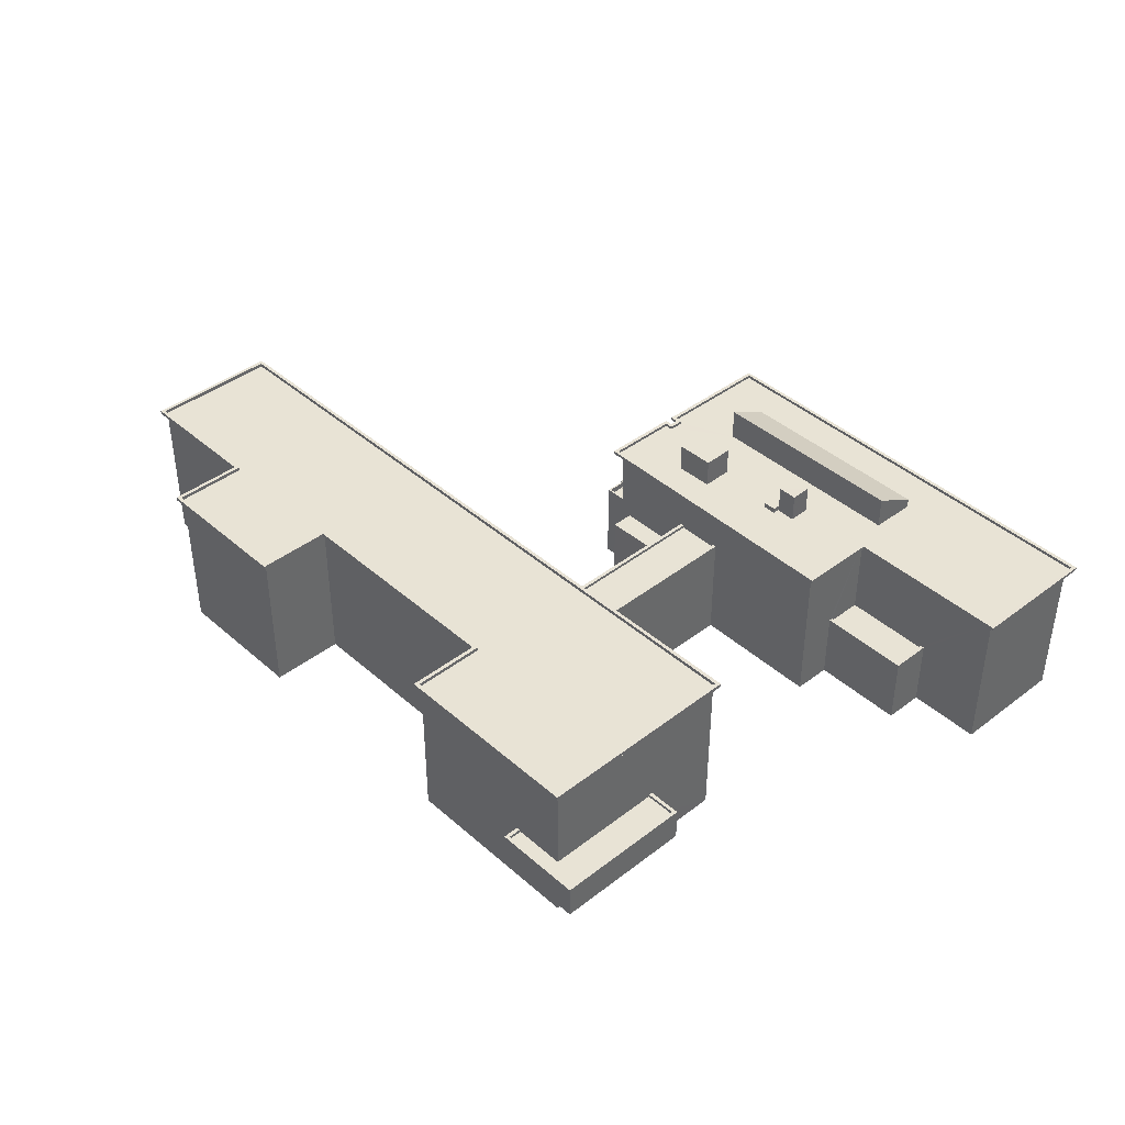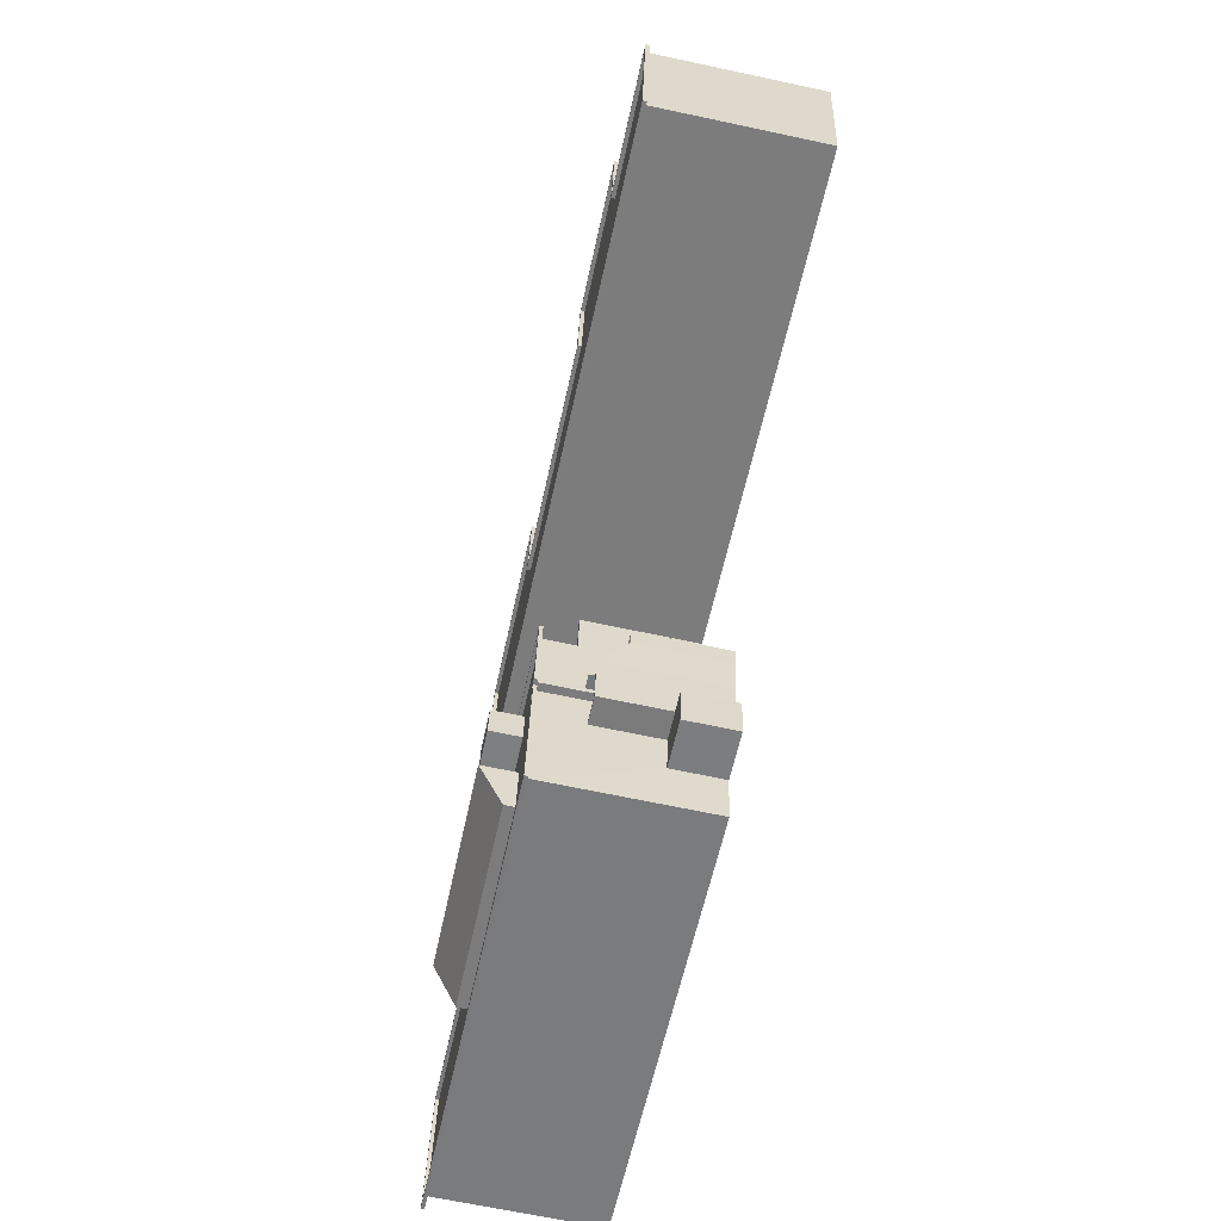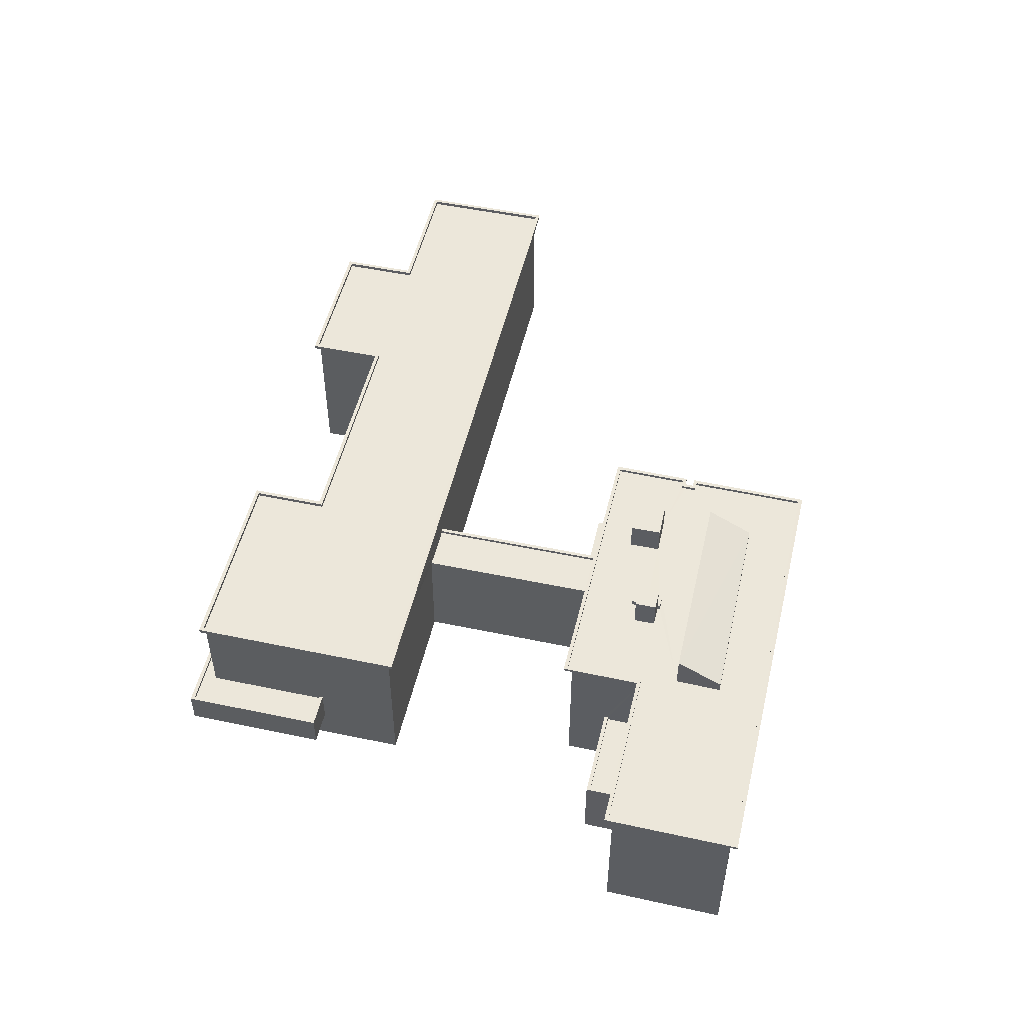
<metadata>
{"format":"obj","ext":"obj","renderer":"f3d","projection":"perspective","resolution":1024,"background":"white","views":[{"elev":41.1,"azim":-141.2,"up":"+Z"},{"elev":-66.8,"azim":77.9,"up":"+Y"},{"elev":50.8,"azim":-85.0,"up":"+Z"}]}
</metadata>
<code>
v -8.853e+04 -9.873e+04 10.08
v -8.851e+04 -9.875e+04 10.08
v -8.855e+04 -9.874e+04 10.08
v -8.848e+04 -9.871e+04 10.08
v -8.848e+04 -9.872e+04 10.08
v -8.849e+04 -9.871e+04 10.08
v -8.855e+04 -9.873e+04 10.08
v -8.854e+04 -9.873e+04 10.08
v -8.851e+04 -9.874e+04 10.08
v -8.851e+04 -9.874e+04 10.08
v -8.851e+04 -9.874e+04 10.08
v -8.851e+04 -9.874e+04 10.08
v -8.85e+04 -9.87e+04 10.08
v -8.849e+04 -9.87e+04 10.08
v -8.852e+04 -9.87e+04 10.08
v -8.853e+04 -9.871e+04 10.08
v -8.853e+04 -9.87e+04 10.08
v -8.851e+04 -9.873e+04 10.08
v -8.851e+04 -9.873e+04 10.08
v -8.851e+04 -9.873e+04 10.08
v -8.851e+04 -9.874e+04 10.08
v -8.852e+04 -9.87e+04 10.08
v -8.852e+04 -9.871e+04 10.08
v -8.85e+04 -9.871e+04 10.08
v -8.854e+04 -9.873e+04 10.08
v -8.853e+04 -9.873e+04 10.08
v -8.852e+04 -9.873e+04 10.08
v -8.852e+04 -9.871e+04 10.08
v -8.852e+04 -9.873e+04 10.08
v -8.851e+04 -9.873e+04 10.08
v -8.852e+04 -9.873e+04 10.08
v -8.851e+04 -9.873e+04 10.08
v -8.851e+04 -9.873e+04 10.08
v -8.852e+04 -9.873e+04 10.08
v -8.853e+04 -9.873e+04 22.67
v -8.853e+04 -9.873e+04 22.67
v -8.855e+04 -9.873e+04 22.67
v -8.855e+04 -9.873e+04 22.67
v -8.849e+04 -9.87e+04 22.86
v -8.85e+04 -9.87e+04 22.86
v -8.849e+04 -9.87e+04 22.86
v -8.849e+04 -9.871e+04 22.86
v -8.849e+04 -9.871e+04 22.86
v -8.85e+04 -9.87e+04 22.86
v -8.853e+04 -9.873e+04 22.67
v -8.851e+04 -9.874e+04 22.67
v -8.851e+04 -9.874e+04 22.67
v -8.851e+04 -9.874e+04 22.67
v -8.851e+04 -9.873e+04 22.67
v -8.853e+04 -9.873e+04 22.67
v -8.851e+04 -9.874e+04 22.67
v -8.851e+04 -9.873e+04 22.67
v -8.852e+04 -9.87e+04 22.86
v -8.852e+04 -9.87e+04 22.86
v -8.852e+04 -9.87e+04 22.86
v -8.852e+04 -9.87e+04 22.86
v -8.85e+04 -9.871e+04 22.86
v -8.85e+04 -9.871e+04 22.86
v -8.848e+04 -9.871e+04 22.86
v -8.848e+04 -9.871e+04 22.86
v -8.848e+04 -9.872e+04 22.86
v -8.848e+04 -9.872e+04 22.86
v -8.851e+04 -9.875e+04 22.67
v -8.851e+04 -9.875e+04 22.67
v -8.851e+04 -9.874e+04 22.67
v -8.851e+04 -9.874e+04 22.67
v -8.851e+04 -9.874e+04 22.67
v -8.851e+04 -9.874e+04 22.67
v -8.853e+04 -9.87e+04 12.96
v -8.854e+04 -9.87e+04 12.96
v -8.853e+04 -9.869e+04 12.96
v -8.853e+04 -9.869e+04 12.96
v -8.853e+04 -9.871e+04 12.96
v -8.853e+04 -9.871e+04 12.96
v -8.853e+04 -9.87e+04 12.96
v -8.853e+04 -9.87e+04 12.96
v -8.853e+04 -9.871e+04 22.86
v -8.853e+04 -9.87e+04 22.86
v -8.853e+04 -9.871e+04 22.86
v -8.853e+04 -9.869e+04 22.86
v -8.855e+04 -9.874e+04 22.67
v -8.855e+04 -9.874e+04 22.67
v -8.853e+04 -9.87e+04 23.17
v -8.853e+04 -9.869e+04 23.17
v -8.853e+04 -9.871e+04 23.17
v -8.853e+04 -9.871e+04 23.17
v -8.851e+04 -9.874e+04 19.2
v -8.851e+04 -9.874e+04 19.09
v -8.851e+04 -9.874e+04 19.2
v -8.851e+04 -9.873e+04 17.17
v -8.85e+04 -9.871e+04 22.87
v -8.853e+04 -9.871e+04 22.87
v -8.848e+04 -9.872e+04 22.87
v -8.848e+04 -9.871e+04 22.87
v -8.849e+04 -9.871e+04 22.87
v -8.853e+04 -9.87e+04 22.87
v -8.852e+04 -9.87e+04 22.87
v -8.849e+04 -9.87e+04 22.87
v -8.85e+04 -9.87e+04 22.87
v -8.852e+04 -9.87e+04 22.87
v -8.852e+04 -9.873e+04 16.26
v -8.851e+04 -9.873e+04 16.26
v -8.852e+04 -9.873e+04 16.26
v -8.851e+04 -9.873e+04 16.26
v -8.852e+04 -9.87e+04 23.17
v -8.852e+04 -9.87e+04 23.17
v -8.852e+04 -9.87e+04 23.17
v -8.852e+04 -9.87e+04 23.17
v -8.85e+04 -9.87e+04 23.17
v -8.85e+04 -9.871e+04 23.17
v -8.85e+04 -9.87e+04 23.17
v -8.85e+04 -9.871e+04 23.17
v -8.851e+04 -9.874e+04 14.02
v -8.851e+04 -9.874e+04 14.02
v -8.851e+04 -9.874e+04 14.02
v -8.851e+04 -9.874e+04 14.02
v -8.851e+04 -9.874e+04 14.02
v -8.851e+04 -9.874e+04 14.02
v -8.852e+04 -9.871e+04 19.19
v -8.852e+04 -9.873e+04 19.19
v -8.852e+04 -9.873e+04 19.19
v -8.852e+04 -9.871e+04 19.19
v -8.852e+04 -9.874e+04 23.47
v -8.853e+04 -9.874e+04 25.34
v -8.853e+04 -9.874e+04 23.47
v -8.852e+04 -9.874e+04 25.34
v -8.851e+04 -9.873e+04 16.56
v -8.851e+04 -9.873e+04 16.56
v -8.851e+04 -9.873e+04 16.56
v -8.851e+04 -9.873e+04 16.56
v -8.851e+04 -9.873e+04 16.56
v -8.851e+04 -9.873e+04 16.56
v -8.851e+04 -9.873e+04 16.56
v -8.851e+04 -9.873e+04 16.56
v -8.851e+04 -9.874e+04 18.59
v -8.851e+04 -9.874e+04 18.62
v -8.851e+04 -9.874e+04 18.59
v -8.851e+04 -9.874e+04 18.59
v -8.851e+04 -9.873e+04 18.02
v -8.851e+04 -9.873e+04 18.59
v -8.851e+04 -9.873e+04 17.44
v -8.851e+04 -9.874e+04 19.2
v -8.851e+04 -9.874e+04 19.2
v -8.851e+04 -9.874e+04 19.2
v -8.851e+04 -9.874e+04 19.2
v -8.853e+04 -9.873e+04 23.11
v -8.853e+04 -9.873e+04 23.11
v -8.853e+04 -9.873e+04 23.11
v -8.853e+04 -9.873e+04 23.11
v -8.851e+04 -9.873e+04 16.59
v -8.851e+04 -9.873e+04 16.67
v -8.851e+04 -9.873e+04 16.67
v -8.853e+04 -9.873e+04 15.64
v -8.854e+04 -9.873e+04 15.64
v -8.854e+04 -9.873e+04 15.64
v -8.853e+04 -9.873e+04 15.64
v -8.855e+04 -9.873e+04 22.93
v -8.855e+04 -9.874e+04 22.93
v -8.855e+04 -9.873e+04 22.93
v -8.851e+04 -9.874e+04 22.93
v -8.851e+04 -9.874e+04 22.93
v -8.851e+04 -9.874e+04 22.93
v -8.851e+04 -9.875e+04 22.93
v -8.851e+04 -9.875e+04 22.93
v -8.851e+04 -9.874e+04 22.93
v -8.855e+04 -9.874e+04 22.93
v -8.851e+04 -9.874e+04 22.93
v -8.851e+04 -9.874e+04 22.93
v -8.851e+04 -9.874e+04 18.7
v -8.851e+04 -9.874e+04 18.7
v -8.851e+04 -9.874e+04 18.7
v -8.851e+04 -9.874e+04 18.7
v -8.851e+04 -9.874e+04 18.7
v -8.851e+04 -9.874e+04 18.7
v -8.851e+04 -9.874e+04 18.7
v -8.851e+04 -9.874e+04 18.7
v -8.851e+04 -9.874e+04 18.7
v -8.851e+04 -9.874e+04 18.7
v -8.851e+04 -9.873e+04 16.67
v -8.851e+04 -9.873e+04 16.64
v -8.851e+04 -9.873e+04 16.67
v -8.851e+04 -9.873e+04 16.6
v -8.853e+04 -9.873e+04 22.93
v -8.853e+04 -9.873e+04 22.93
v -8.851e+04 -9.874e+04 19.52
v -8.851e+04 -9.873e+04 17.62
v -8.851e+04 -9.874e+04 19.38
v -8.851e+04 -9.873e+04 17.62
v -8.851e+04 -9.874e+04 19.51
v -8.851e+04 -9.873e+04 19.38
v -8.851e+04 -9.874e+04 22.93
v -8.851e+04 -9.874e+04 22.93
v -8.853e+04 -9.873e+04 22.93
v -8.851e+04 -9.873e+04 22.93
v -8.853e+04 -9.873e+04 22.93
v -8.851e+04 -9.873e+04 22.93
v -8.853e+04 -9.871e+04 15.46
v -8.853e+04 -9.871e+04 15.46
v -8.853e+04 -9.87e+04 15.46
v -8.854e+04 -9.87e+04 15.46
v -8.853e+04 -9.87e+04 15.46
v -8.853e+04 -9.869e+04 15.46
v -8.853e+04 -9.869e+04 15.46
v -8.853e+04 -9.87e+04 15.46
v -8.853e+04 -9.87e+04 15.46
v -8.853e+04 -9.87e+04 15.46
v -8.852e+04 -9.871e+04 19.19
v -8.852e+04 -9.873e+04 19.19
v -8.852e+04 -9.873e+04 19.19
v -8.852e+04 -9.871e+04 19.19
v -8.852e+04 -9.873e+04 25.03
v -8.852e+04 -9.873e+04 25.04
v -8.852e+04 -9.873e+04 25.04
v -8.852e+04 -9.873e+04 25.03
v -8.853e+04 -9.873e+04 22.68
v -8.853e+04 -9.873e+04 22.68
v -8.853e+04 -9.873e+04 22.68
v -8.853e+04 -9.873e+04 22.68
v -8.851e+04 -9.873e+04 22.68
v -8.852e+04 -9.873e+04 22.68
v -8.851e+04 -9.873e+04 22.68
v -8.852e+04 -9.873e+04 22.68
v -8.852e+04 -9.873e+04 22.68
v -8.852e+04 -9.873e+04 22.68
v -8.853e+04 -9.873e+04 22.68
v -8.853e+04 -9.873e+04 22.68
v -8.853e+04 -9.873e+04 22.68
v -8.853e+04 -9.873e+04 22.68
v -8.853e+04 -9.873e+04 22.68
v -8.853e+04 -9.873e+04 22.68
v -8.854e+04 -9.87e+04 15.71
v -8.853e+04 -9.871e+04 15.71
v -8.854e+04 -9.87e+04 15.71
v -8.853e+04 -9.869e+04 15.71
v -8.853e+04 -9.869e+04 15.71
v -8.853e+04 -9.869e+04 15.71
v -8.853e+04 -9.87e+04 15.71
v -8.853e+04 -9.869e+04 15.71
v -8.853e+04 -9.87e+04 15.71
v -8.853e+04 -9.87e+04 15.71
v -8.851e+04 -9.873e+04 17.28
v -8.852e+04 -9.874e+04 22.68
v -8.851e+04 -9.875e+04 22.68
v -8.851e+04 -9.874e+04 22.68
v -8.855e+04 -9.874e+04 22.68
v -8.853e+04 -9.874e+04 22.68
v -8.855e+04 -9.874e+04 22.68
v -8.851e+04 -9.874e+04 22.68
v -8.851e+04 -9.874e+04 22.68
v -8.851e+04 -9.874e+04 22.68
v -8.853e+04 -9.873e+04 22.68
v -8.848e+04 -9.872e+04 23.17
v -8.848e+04 -9.872e+04 23.17
v -8.849e+04 -9.871e+04 23.17
v -8.848e+04 -9.871e+04 23.17
v -8.849e+04 -9.871e+04 23.17
v -8.848e+04 -9.871e+04 23.17
v -8.851e+04 -9.873e+04 17.06
v -8.851e+04 -9.873e+04 17.17
v -8.851e+04 -9.873e+04 17.06
v -8.849e+04 -9.87e+04 23.17
v -8.849e+04 -9.87e+04 23.17
v -8.852e+04 -9.871e+04 18.94
v -8.852e+04 -9.873e+04 18.94
v -8.852e+04 -9.873e+04 18.94
v -8.852e+04 -9.871e+04 18.94
v -8.851e+04 -9.873e+04 18.61
v -8.851e+04 -9.874e+04 18.63
v -8.853e+04 -9.873e+04 15.89
v -8.853e+04 -9.873e+04 15.89
v -8.854e+04 -9.873e+04 15.89
v -8.854e+04 -9.873e+04 15.89
v -8.854e+04 -9.873e+04 15.89
v -8.854e+04 -9.873e+04 15.89
v -8.853e+04 -9.873e+04 25.03
v -8.853e+04 -9.873e+04 25.03
v -8.853e+04 -9.873e+04 25.03
v -8.853e+04 -9.873e+04 25.03
v -8.851e+04 -9.874e+04 22.68
v -8.852e+04 -9.874e+04 22.68
v -8.851e+04 -9.874e+04 22.68
v -8.853e+04 -9.873e+04 22.68
v -8.853e+04 -9.873e+04 22.68
v -8.853e+04 -9.874e+04 22.68
v -8.853e+04 -9.873e+04 22.68
v -8.855e+04 -9.873e+04 22.68
v -8.853e+04 -9.873e+04 22.68
v -8.851e+04 -9.873e+04 17.06
v -8.851e+04 -9.873e+04 17.06
v -8.851e+04 -9.873e+04 17.06
v -8.851e+04 -9.873e+04 17.06
f 1 2 3
f 4 5 6
f 7 8 3
f 2 1 9
f 10 11 9
f 12 11 10
f 13 14 6
f 15 16 17
f 18 19 20
f 21 20 19
f 15 17 22
f 5 23 24
f 9 21 10
f 6 24 13
f 1 8 25
f 23 15 24
f 1 26 27
f 28 16 15
f 29 30 31
f 27 28 23
f 32 33 20
f 30 32 31
f 23 34 27
f 31 9 34
f 1 3 8
f 5 24 6
f 27 9 1
f 32 20 21
f 31 21 9
f 28 15 23
f 31 32 21
f 9 27 34
f 35 36 37
f 38 35 37
f 39 40 41
f 42 39 43
f 40 44 41
f 43 39 41
f 35 45 36
f 46 47 48
f 47 49 48
f 50 45 35
f 51 47 46
f 49 45 50
f 49 52 45
f 47 52 49
f 53 54 55
f 54 53 56
f 56 53 57
f 40 58 44
f 57 58 40
f 53 58 57
f 43 59 42
f 43 60 59
f 60 61 59
f 60 62 61
f 63 64 65
f 46 66 51
f 64 67 65
f 68 67 66
f 65 67 68
f 46 68 66
f 69 70 71
f 72 69 71
f 69 73 70
f 69 74 73
f 75 69 76
f 69 72 76
f 77 78 79
f 77 80 78
f 61 77 79
f 61 62 77
f 55 54 78
f 80 55 78
f 81 37 82
f 81 38 37
f 81 82 64
f 63 81 64
f 83 84 85
f 86 83 85
f 87 88 89
f 87 90 88
f 91 92 93
f 93 94 95
f 96 92 97
f 98 99 95
f 100 96 97
f 99 91 95
f 91 97 92
f 95 91 93
f 101 102 103
f 101 104 102
f 105 106 107
f 106 108 107
f 109 110 111
f 107 108 112
f 110 107 112
f 111 110 112
f 113 114 115
f 116 115 117
f 117 115 118
f 115 114 118
f 119 120 121
f 119 122 120
f 123 124 125
f 123 126 124
f 127 128 129
f 129 128 130
f 131 132 133
f 134 131 133
f 133 132 130
f 128 133 130
f 135 136 137
f 138 139 140
f 138 141 139
f 142 143 144
f 143 145 144
f 144 87 89
f 144 145 87
f 146 147 148
f 146 149 147
f 150 151 131
f 150 152 151
f 153 154 155
f 156 153 155
f 157 158 159
f 160 161 162
f 158 163 164
f 163 165 164
f 159 158 166
f 162 161 167
f 167 168 165
f 164 166 158
f 168 164 165
f 161 168 167
f 169 170 171
f 172 173 171
f 174 173 172
f 171 170 175
f 176 172 177
f 177 175 178
f 172 171 177
f 177 171 175
f 134 150 131
f 179 180 181
f 179 182 180
f 159 183 157
f 159 184 183
f 185 186 187
f 186 188 187
f 189 185 187
f 190 189 187
f 191 192 162
f 184 193 183
f 191 194 192
f 162 192 160
f 183 193 195
f 193 194 195
f 196 194 193
f 192 194 196
f 197 198 199
f 200 199 201
f 200 201 202
f 202 201 203
f 204 205 206
f 205 201 206
f 199 198 201
f 203 201 205
f 207 208 209
f 207 210 208
f 141 181 139
f 141 179 181
f 211 212 213
f 211 214 212
f 215 216 217
f 218 217 216
f 219 218 220
f 221 222 223
f 219 222 221
f 224 225 226
f 220 225 224
f 219 220 222
f 227 228 229
f 218 230 225
f 229 230 227
f 230 216 227
f 218 216 230
f 218 225 220
f 231 232 233
f 231 233 234
f 235 236 234
f 233 232 237
f 238 239 236
f 240 239 238
f 235 238 236
f 233 235 234
f 152 241 151
f 242 243 244
f 245 243 246
f 247 245 246
f 243 242 246
f 248 221 249
f 249 223 250
f 250 224 251
f 221 223 249
f 224 226 251
f 250 223 224
f 86 85 252
f 85 253 252
f 254 255 256
f 255 257 256
f 252 253 257
f 252 257 255
f 241 137 151
f 241 135 137
f 90 258 259
f 90 260 258
f 109 111 261
f 261 262 256
f 256 262 254
f 111 262 261
f 263 264 265
f 263 266 264
f 90 259 88
f 138 140 267
f 268 138 267
f 269 270 271
f 272 271 273
f 273 271 274
f 271 270 274
f 275 276 277
f 278 275 277
f 83 105 84
f 83 106 105
f 279 250 280
f 281 279 244
f 244 280 242
f 250 251 280
f 282 229 228
f 282 283 229
f 284 247 246
f 285 283 284
f 251 285 280
f 286 247 287
f 284 280 285
f 217 287 215
f 215 283 282
f 244 279 280
f 287 247 284
f 284 283 215
f 287 284 215
f 136 175 137
f 136 178 175
f 182 129 180
f 182 127 129
f 288 289 290
f 289 291 290
f 260 288 290
f 258 260 290
f 71 231 234
f 71 70 231
f 88 137 175
f 89 88 175
f 191 46 48
f 191 162 46
f 255 94 93
f 252 255 93
f 10 117 12
f 10 116 117
f 166 243 245
f 166 164 243
f 28 27 120
f 122 28 120
f 159 286 287
f 184 159 287
f 23 209 34
f 23 207 209
f 113 143 114
f 2 9 114
f 2 114 64
f 171 142 169
f 67 142 171
f 64 143 67
f 143 142 67
f 143 64 114
f 67 173 66
f 67 171 173
f 112 91 99
f 111 112 99
f 20 33 289
f 33 52 289
f 172 189 47
f 190 52 47
f 140 139 190
f 181 291 139
f 176 189 172
f 180 291 181
f 267 140 190
f 180 129 291
f 129 130 291
f 189 190 47
f 289 52 291
f 139 52 190
f 291 52 139
f 262 99 98
f 262 111 99
f 73 197 70
f 70 197 231
f 197 232 231
f 225 147 226
f 251 226 149
f 251 149 285
f 226 147 149
f 282 278 277
f 215 282 277
f 237 199 200
f 233 237 200
f 291 130 132
f 290 291 132
f 142 144 170
f 169 142 170
f 194 49 50
f 195 194 50
f 110 58 53
f 107 110 53
f 266 121 264
f 266 119 121
f 158 81 63
f 163 158 63
f 144 89 175
f 170 144 175
f 146 148 229
f 146 229 283
f 148 230 229
f 222 213 212
f 222 220 213
f 285 149 146
f 283 285 146
f 196 218 219
f 196 193 218
f 84 80 77
f 85 84 77
f 198 79 78
f 79 198 16
f 16 74 17
f 78 201 198
f 17 74 69
f 198 74 16
f 83 92 96
f 83 86 92
f 262 98 95
f 254 262 95
f 51 172 47
f 51 174 172
f 268 187 138
f 127 182 128
f 141 187 188
f 179 141 188
f 138 187 141
f 128 182 179
f 128 179 188
f 236 71 234
f 236 72 71
f 261 43 41
f 261 256 43
f 216 276 275
f 227 216 275
f 157 35 38
f 157 183 35
f 16 28 122
f 79 16 122
f 79 207 61
f 207 23 5
f 207 5 61
f 210 266 263
f 210 119 266
f 79 122 119
f 79 210 207
f 79 119 210
f 103 30 29
f 103 102 30
f 118 9 11
f 118 114 9
f 108 100 97
f 108 106 100
f 108 97 91
f 112 108 91
f 288 20 289
f 288 18 20
f 284 125 124
f 284 246 125
f 206 76 204
f 206 75 76
f 286 159 247
f 247 166 245
f 247 159 166
f 57 13 24
f 57 40 13
f 92 252 93
f 92 86 252
f 198 197 73
f 74 198 73
f 157 38 81
f 158 157 81
f 82 3 2
f 64 82 2
f 109 41 44
f 109 261 41
f 27 26 120
f 26 45 120
f 31 34 101
f 52 121 45
f 121 265 264
f 33 104 52
f 34 209 101
f 121 120 45
f 32 104 33
f 121 208 265
f 209 208 52
f 104 101 209
f 52 208 121
f 104 209 52
f 280 124 126
f 280 284 124
f 12 118 11
f 12 117 118
f 69 75 17
f 17 75 22
f 78 54 206
f 201 78 206
f 206 54 22
f 75 206 22
f 256 60 43
f 256 257 60
f 242 123 125
f 246 242 125
f 237 197 199
f 237 232 197
f 279 161 250
f 250 160 249
f 250 161 160
f 107 53 55
f 105 107 55
f 268 190 187
f 268 267 190
f 223 222 212
f 214 223 212
f 216 277 276
f 216 215 277
f 272 36 156
f 36 272 37
f 37 273 7
f 156 155 272
f 7 273 8
f 272 273 37
f 165 63 65
f 165 163 63
f 76 72 204
f 204 236 239
f 204 72 236
f 235 202 203
f 238 235 203
f 153 156 269
f 1 270 26
f 156 36 269
f 26 270 45
f 270 36 45
f 269 36 270
f 189 177 185
f 189 176 177
f 62 85 77
f 62 253 85
f 248 192 221
f 221 196 219
f 221 192 196
f 115 143 113
f 115 145 143
f 233 200 202
f 235 233 202
f 165 65 68
f 167 165 68
f 205 238 203
f 205 240 238
f 192 248 249
f 160 192 249
f 104 30 102
f 104 32 30
f 31 103 29
f 31 101 103
f 240 205 204
f 239 240 204
f 10 21 116
f 115 116 145
f 145 116 87
f 116 21 87
f 255 95 94
f 255 254 95
f 82 7 3
f 82 37 7
f 218 193 217
f 217 184 287
f 217 193 184
f 260 19 18
f 288 260 18
f 42 6 14
f 39 42 14
f 280 126 123
f 242 280 123
f 42 4 6
f 42 59 4
f 191 48 49
f 194 191 49
f 56 24 15
f 56 57 24
f 225 148 147
f 225 230 148
f 273 274 25
f 8 273 25
f 259 151 137
f 88 259 137
f 167 68 46
f 162 167 46
f 61 5 4
f 59 61 4
f 40 14 13
f 40 39 14
f 83 96 100
f 106 83 100
f 220 224 211
f 213 220 211
f 258 290 132
f 131 258 132
f 260 21 19
f 90 87 21
f 260 90 21
f 1 25 274
f 270 1 274
f 183 50 35
f 183 195 50
f 258 131 151
f 259 258 151
f 168 279 281
f 168 161 279
f 223 214 211
f 224 223 211
f 186 128 188
f 186 133 128
f 105 55 80
f 84 105 80
f 243 164 244
f 244 168 281
f 244 164 168
f 275 278 228
f 275 228 227
f 278 282 228
f 185 177 178
f 185 135 186
f 186 152 133
f 150 134 133
f 133 152 150
f 186 241 152
f 186 135 241
f 185 136 135
f 185 178 136
f 269 271 154
f 153 269 154
f 272 154 271
f 272 155 154
f 109 44 58
f 110 109 58
f 210 265 208
f 210 263 265
f 173 174 51
f 66 173 51
f 56 15 22
f 54 56 22
f 253 62 60
f 257 253 60

</code>
